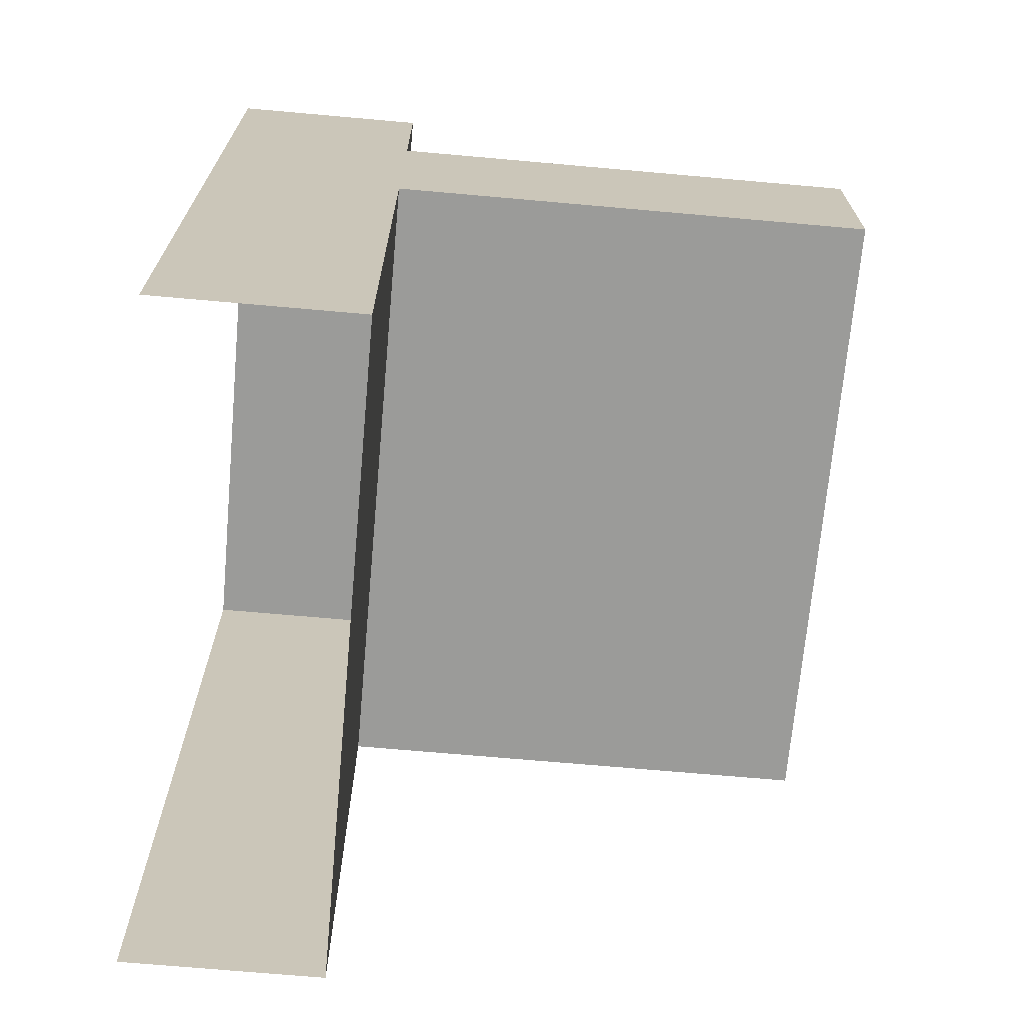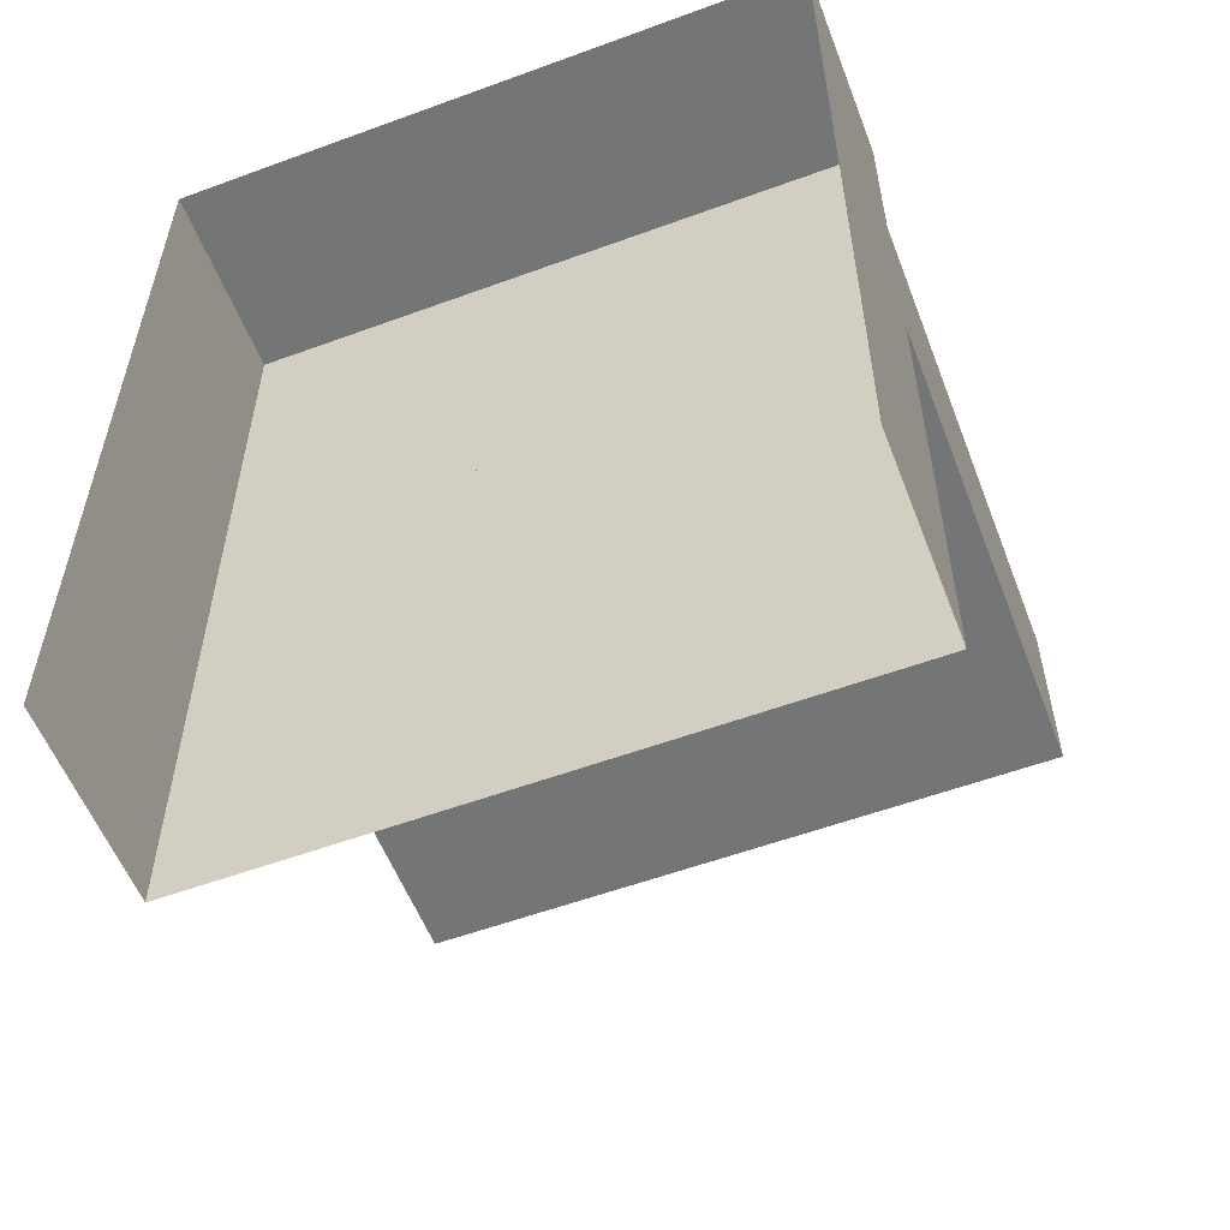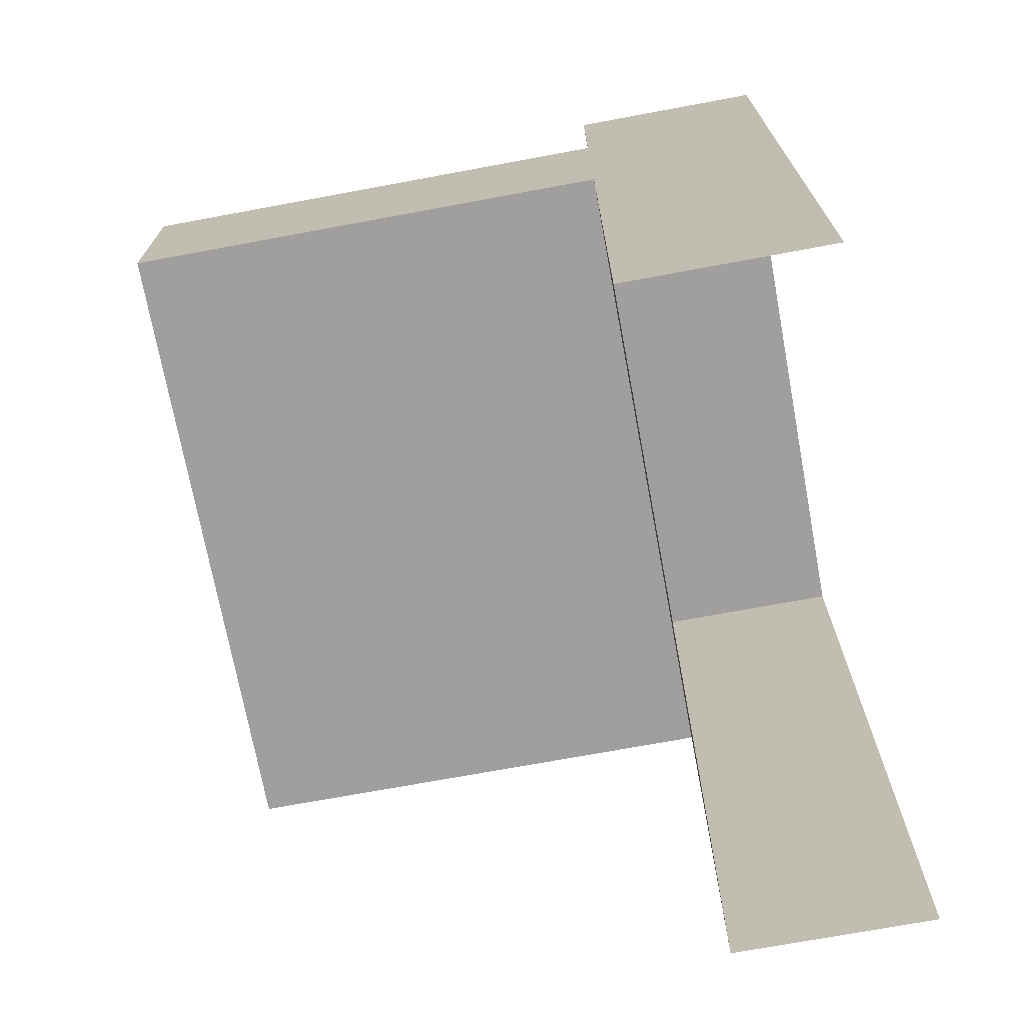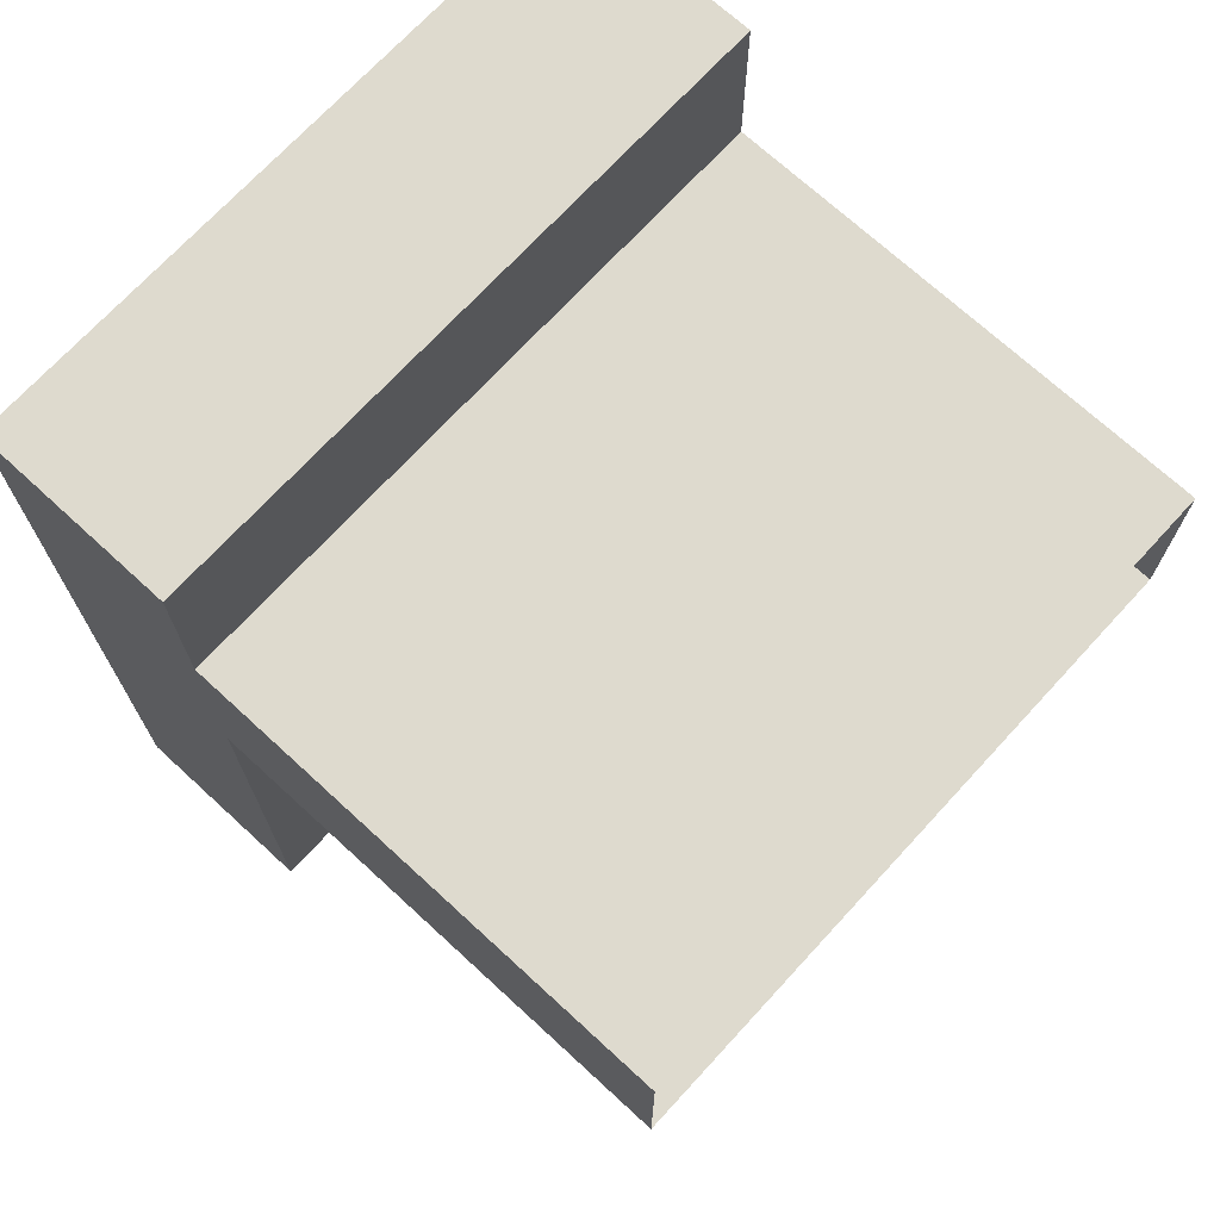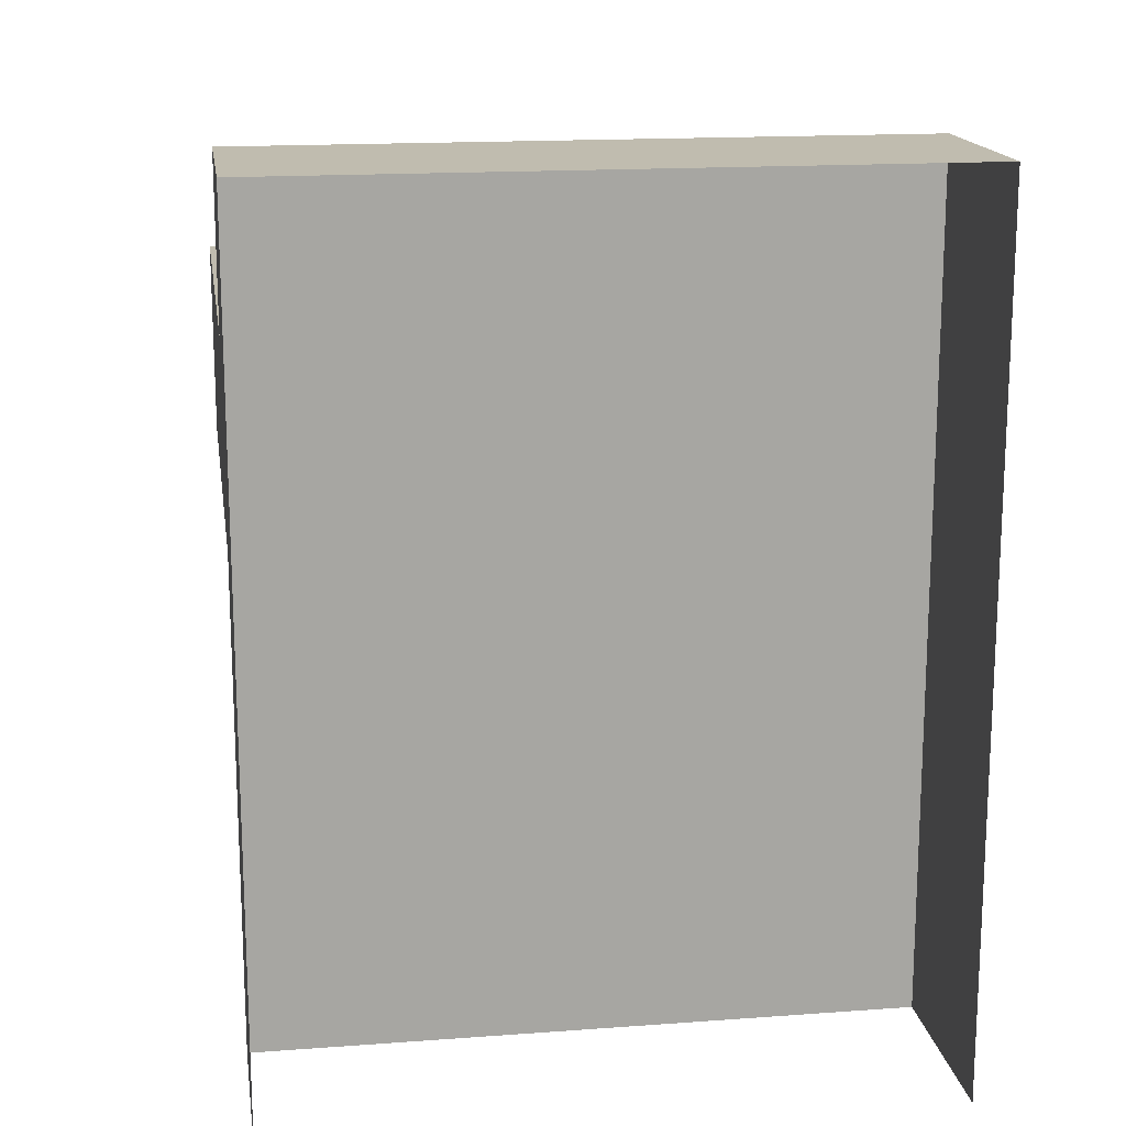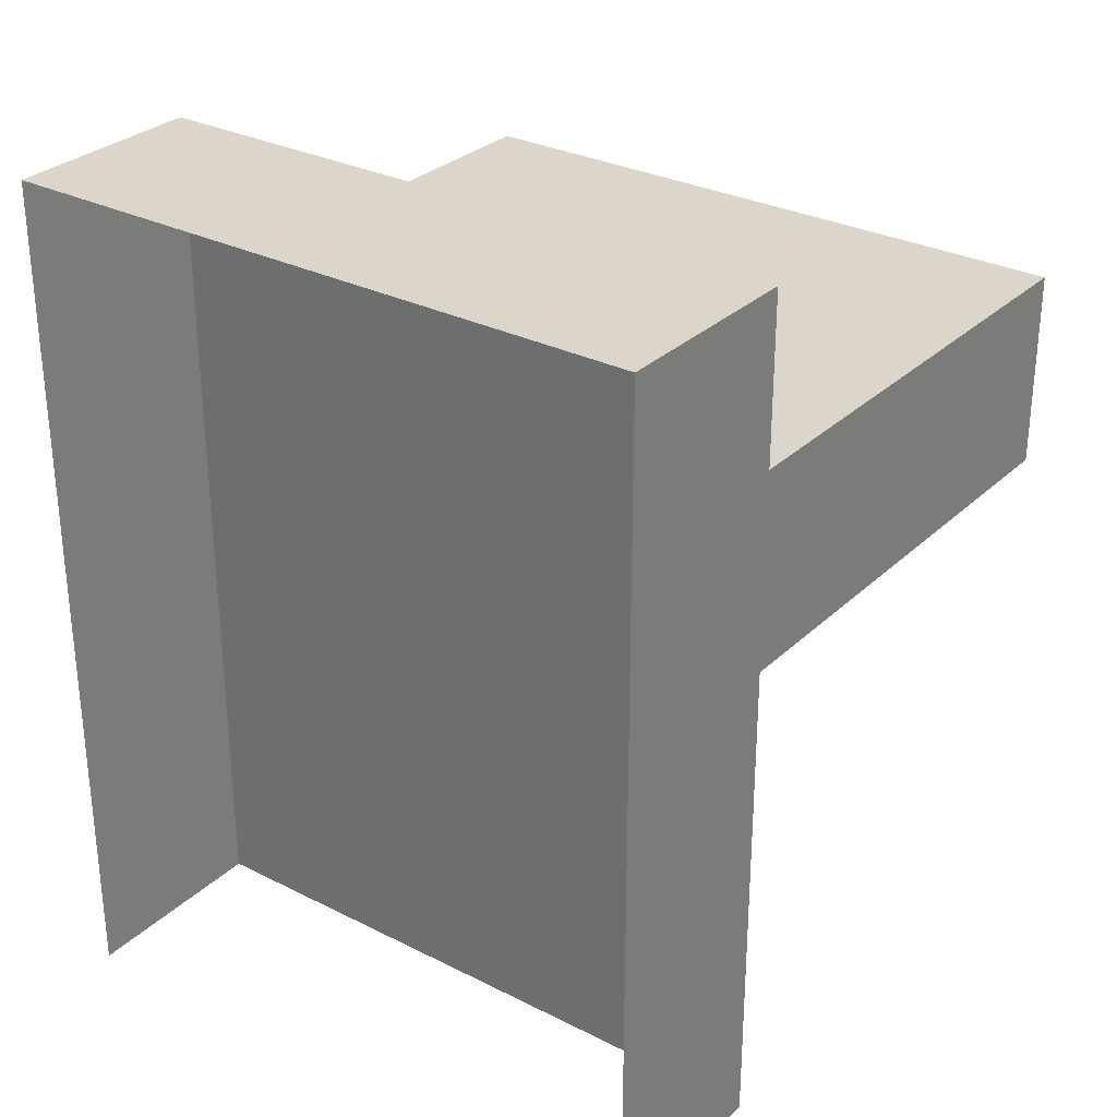
<metadata>
{"format":"obj","ext":"obj","renderer":"f3d","projection":"perspective","resolution":1024,"background":"white","views":[{"elev":-69.6,"azim":-95.1,"up":"+Z"},{"elev":-56.4,"azim":-159.0,"up":"+Z"},{"elev":-71.5,"azim":100.5,"up":"+Z"},{"elev":71.2,"azim":-47.4,"up":"+Z"},{"elev":16.3,"azim":171.4,"up":"+Z"},{"elev":29.8,"azim":-143.5,"up":"+Z"}]}
</metadata>
<code>
v  -3.3 0 -25
v  3.3 0 -25
v  3.3 5.001 -25
v  -3.3 5.001 -25
v  3.3 0 -27
v  3.3 5.001 -27
v  -3.3 0 -27
v  -3.3 5.001 -27
v  3.3 5.001 -23.33
v  -3.3 5.001 -23.33
v  -3.3 5.001 -28.67
v  3.3 5.001 -28.67
v  3.3 7.001 -23.33
v  3.3 7.001 -28.67
v  -3.3 7.001 -23.33
v  -3.3 7.001 -28.67
v  -3.3 5.001 -32
v  3.3 5.001 -32
v  3.3 7.001 -32
v  -3.3 7.001 -32
g Slope_U_Node_Pavement_Steel_Fence
f 1 2 3 4
f 2 5 6 3
f 5 7 8 6
f 7 1 4 8
f 9 10 11 12
f 13 9 12 14
f 10 15 16 11
f 12 11 17 18
f 14 12 18 19
f 11 16 20 17
f 13 15 10 9

</code>
